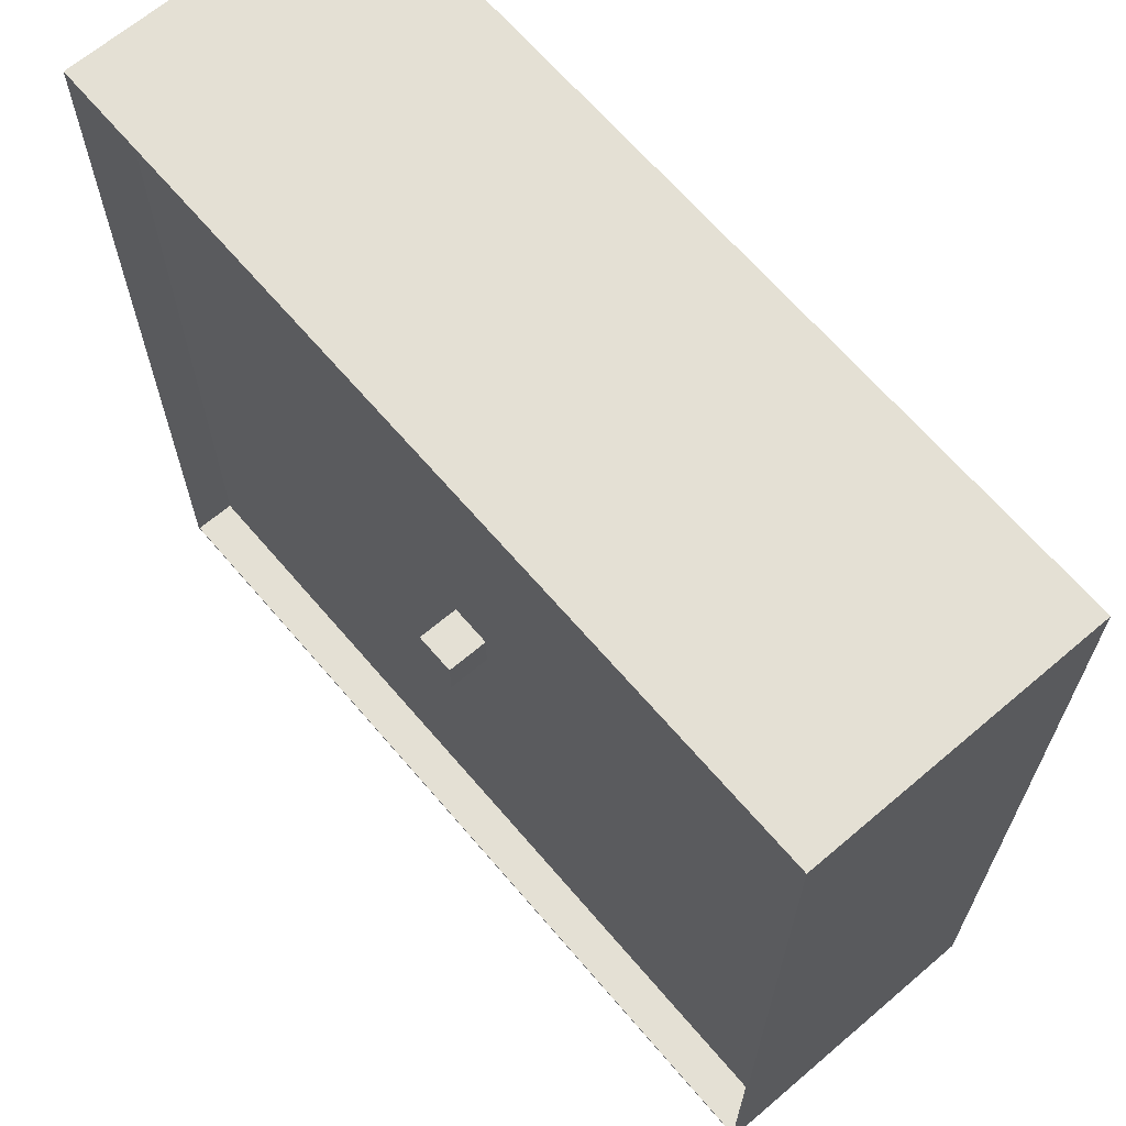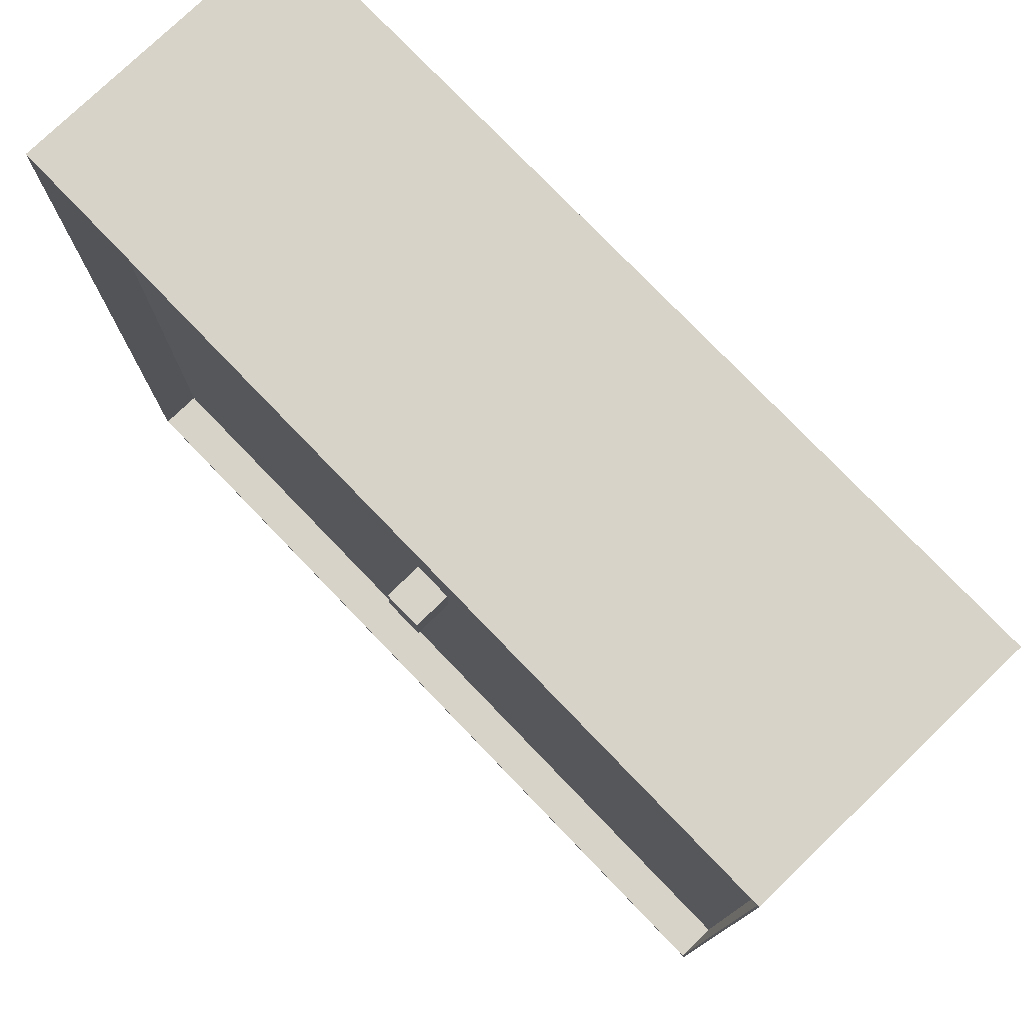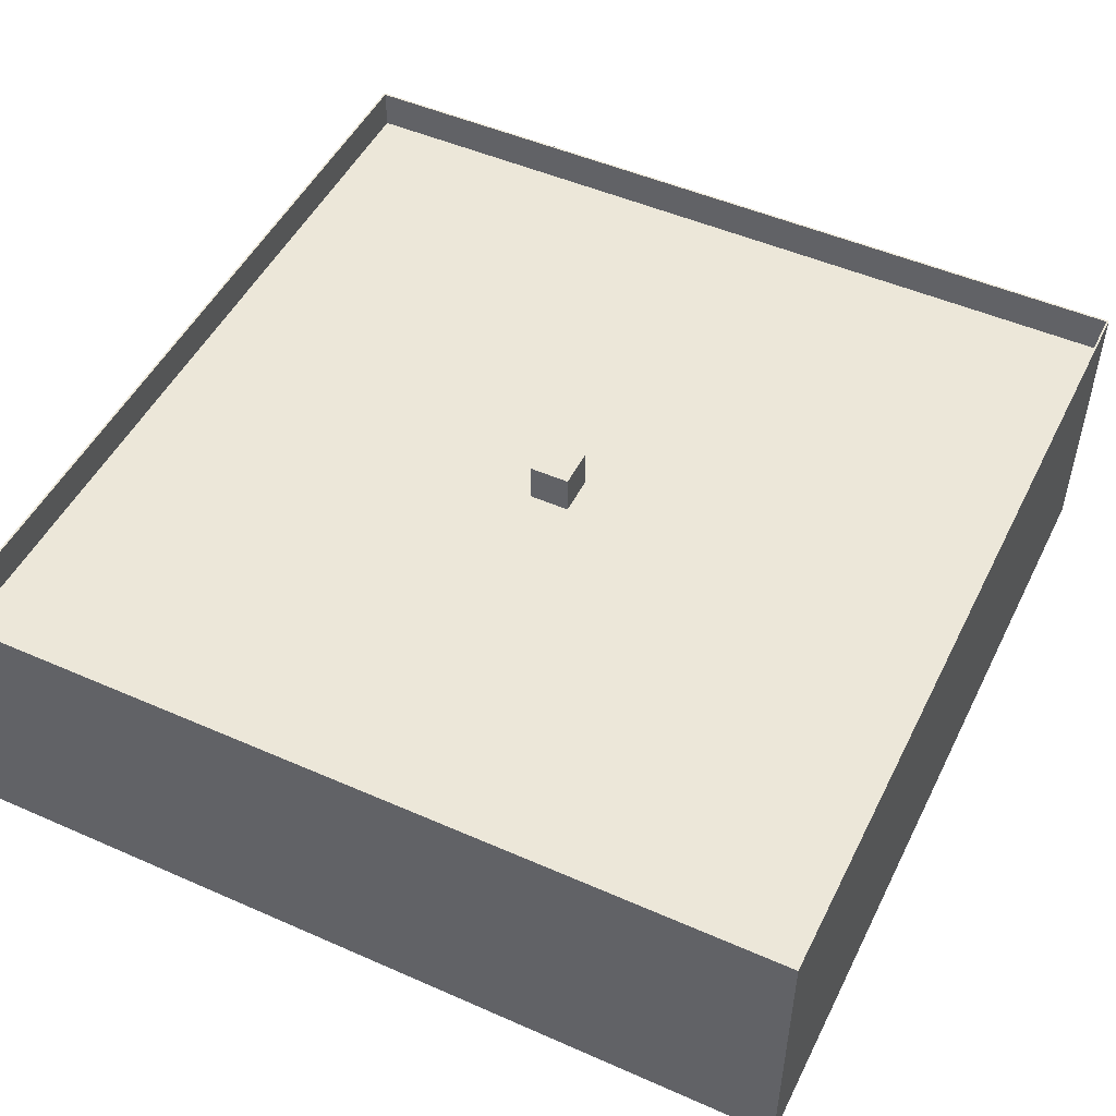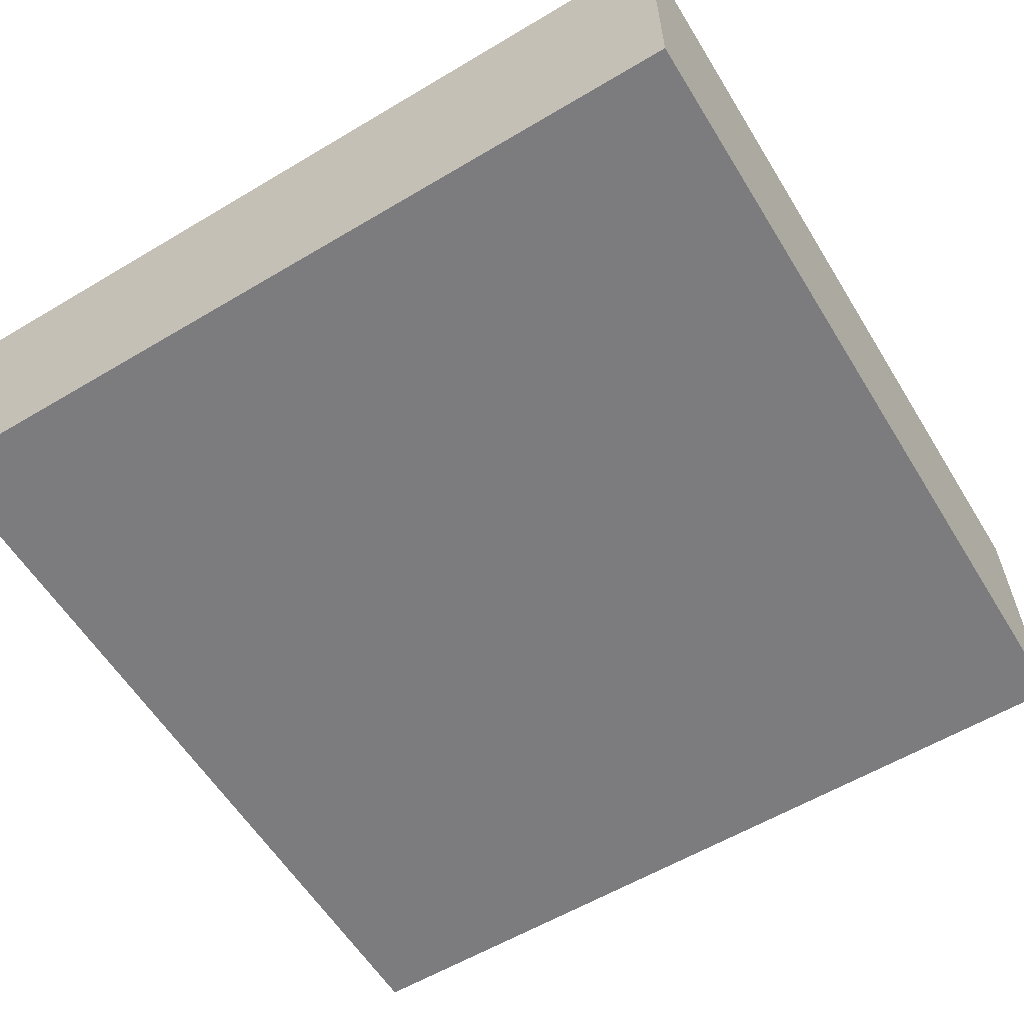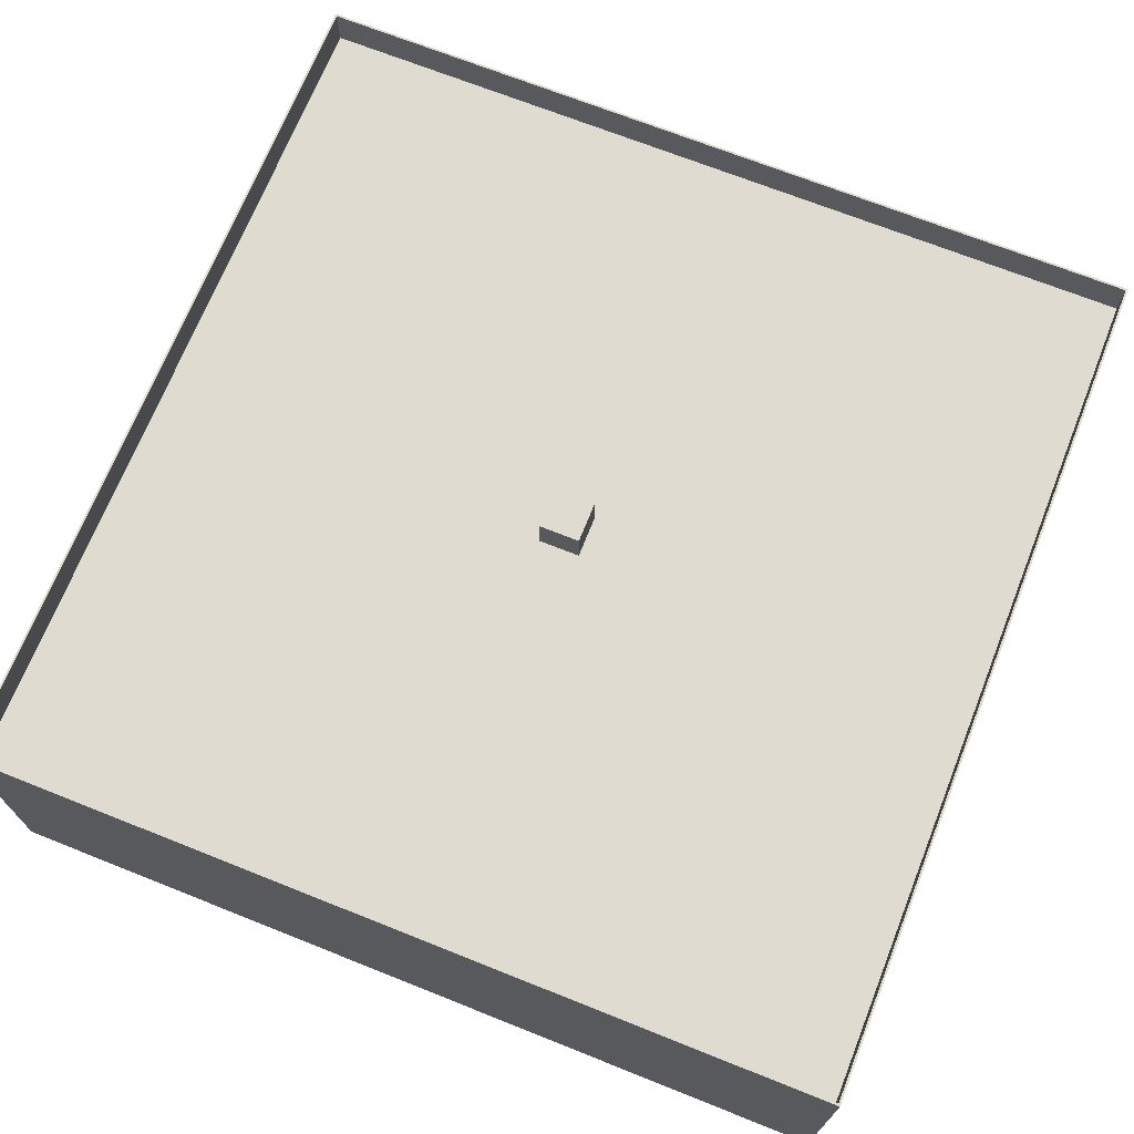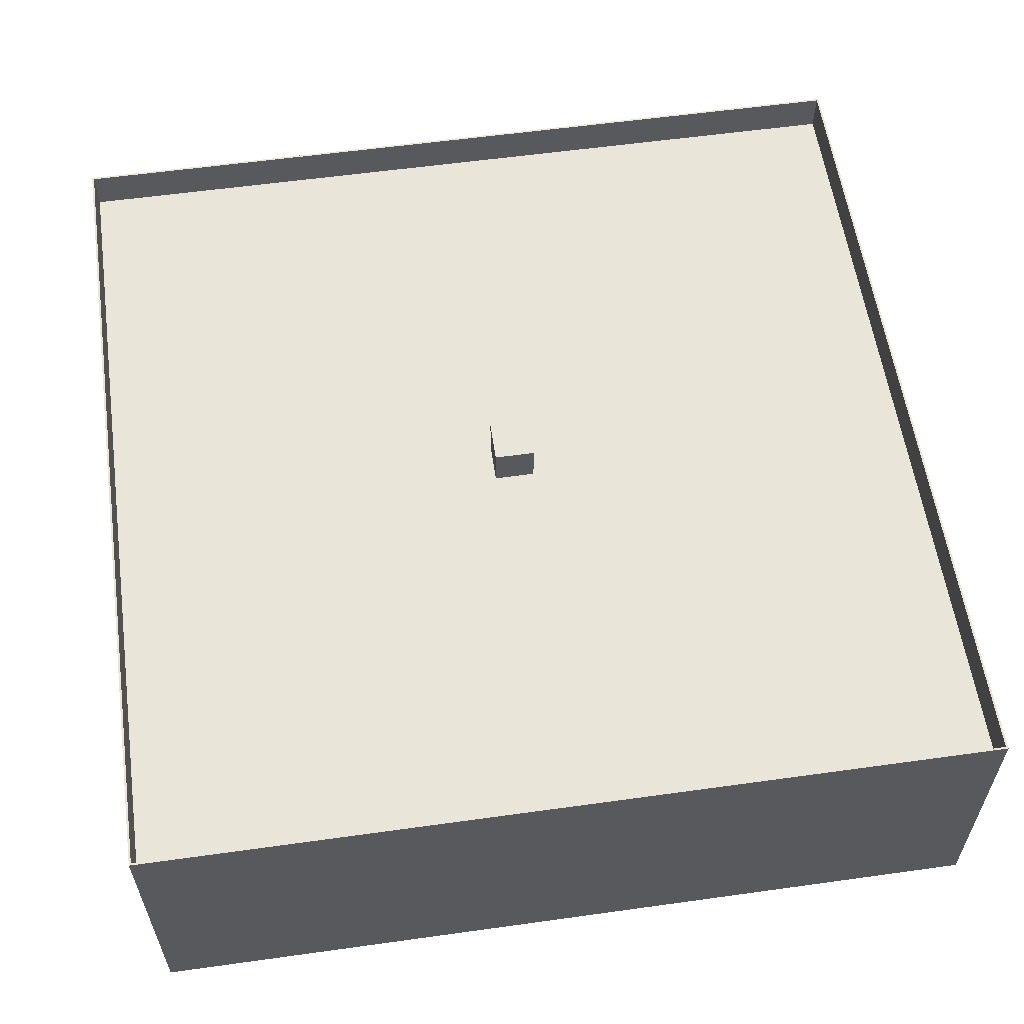
<metadata>
{"format":"obj","ext":"obj","renderer":"f3d","projection":"perspective","resolution":1024,"background":"white","views":[{"elev":66.2,"azim":-130.5,"up":"+Z"},{"elev":77.2,"azim":-133.9,"up":"+Z"},{"elev":49.6,"azim":115.9,"up":"+Y"},{"elev":-58.9,"azim":-58.5,"up":"+Y"},{"elev":70.2,"azim":111.7,"up":"+Y"},{"elev":58.2,"azim":171.8,"up":"+Y"}]}
</metadata>
<code>
o Cube
v 1 -0.1 1
v 1 -0.1 20.9
v -1 -0.1 20.9
v -1 -0.1 1
v 1 -0 1
v 1 -0 20.9
v -1 -0 20.9
v -1 -0 1
v 1 -0.1 -1
v -1 -0.1 -1
v 1 0 -1
v -1 0 -1
v 1 -0.1 -20.9
v -1 -0.1 -20.9
v 1 1e-06 -20.9
v -1 1e-06 -20.9
v 1 -0.1 -21
v -1 -0.1 -21
v 1 1e-06 -21
v -1 1e-06 -21
v 1 -0.1 21
v -1 -0.1 21
v 1 -0 21
v -1 -0 21
v -20.9 -0.1 20.9
v -20.9 -0.1 1
v -20.9 -1e-06 20.9
v -20.9 -1e-06 1
v -20.9 -0.1 -1
v -20.9 -0 -1
v -20.9 -0.1 -20.9
v -20.9 0 -20.9
v -20.9 -0.1 -21
v -20.9 1e-06 -21
v -20.9 -0.1 21
v -20.9 -1e-06 21
v -21 -0.1 20.9
v -21 -0.1 1
v -21 -1e-06 20.9
v -21 -1e-06 1
v -21 -0.1 -1
v -21 -1e-06 -1
v -21 -0.1 -20.9
v -21 -0 -20.9
v -21 -0.1 -21
v -21 0 -21
v -21 -0.1 21
v -21 -1e-06 21
v 20.9 -0.1 1
v 20.9 -0.1 20.9
v 20.9 -0 1
v 20.9 -0 20.9
v 20.9 -0.1 -1
v 20.9 0 -1
v 20.9 -0.1 -20.9
v 20.9 1e-06 -20.9
v 20.9 -0.1 -21
v 20.9 1e-06 -21
v 20.9 -0.1 21
v 20.9 -1e-06 21
v 21 -0.1 1
v 21 -0.1 20.9
v 21 -1e-06 1
v 21 -1e-06 20.9
v 21 -0.1 -1
v 21 -0 -1
v 21 -0.1 -20.9
v 21 0 -20.9
v 21 -0.1 -21
v 21 1e-06 -21
v 21 -0.1 21
v 21 -1e-06 21
v 1 6 1
v -1 6 1
v 1 6 -1
v -1 6 -1
v 1 6 -20.9
v 20.9 6 -20.9
v 1 6 20.9
v 20.9 6 20.9
v -20.9 6 21
v -1 6 21
v -1 6 20.9
v -20.9 6 20.9
v -1 6 -20.9
v 1 6 -21
v -1 6 -21
v 1 6 21
v -21 6 21
v -21 6 20.9
v -20.9 6 1
v -21 6 -1
v -20.9 6 -1
v -20.9 6 -20.9
v -21 6 -20.9
v -20.9 6 -21
v -21 6 1
v -21 6 -21
v 20.9 6 1
v 21 6 -21
v 20.9 6 -21
v 20.9 6 -1
v 21 6 -20.9
v 20.9 6 21
v 21 6 1
v 21 6 20.9
v 21 6 -1
v 21 6 21
v 1 6.1 -20.9
v 20.9 6.1 -20.9
v 1 6.1 20.9
v 20.9 6.1 20.9
v -20.9 6.1 21
v -1 6.1 21
v -1 6.1 20.9
v -20.9 6.1 20.9
v -1 6.1 -20.9
v 1 6.1 -21
v -1 6.1 -21
v 1 6.1 21
v -21 6.1 21
v -21 6.1 20.9
v -20.9 6.1 1
v -21 6.1 -1
v -20.9 6.1 -1
v -20.9 6.1 -20.9
v -21 6.1 -20.9
v -20.9 6.1 -21
v -21 6.1 1
v -21 6.1 -21
v 20.9 6.1 1
v 21 6.1 -21
v 20.9 6.1 -21
v 20.9 6.1 -1
v 21 6.1 -20.9
v 20.9 6.1 21
v 21 6.1 1
v 21 6.1 20.9
v 21 6.1 -1
v 21 6.1 21
v 1 12.1 -20.9
v 20.9 12.1 -20.9
v 1 12.1 20.9
v 20.9 12.1 20.9
v -20.9 12.1 21
v -1 12.1 21
v -1 12.1 20.9
v -20.9 12.1 20.9
v -1 12.1 -20.9
v 1 12.1 -21
v -1 12.1 -21
v 1 12.1 21
v -21 12.1 21
v -21 12.1 20.9
v -20.9 12.1 1
v -21 12.1 -1
v -20.9 12.1 -1
v -20.9 12.1 -20.9
v -21 12.1 -20.9
v -20.9 12.1 -21
v -21 12.1 1
v -21 12.1 -21
v 20.9 12.1 1
v 21 12.1 -21
v 20.9 12.1 -21
v 20.9 12.1 -1
v 21 12.1 -20.9
v 20.9 12.1 21
v 21 12.1 1
v 21 12.1 20.9
v 21 12.1 -1
v 21 12.1 21
v 1 12.3 -20.9
v 20.9 12.3 -20.9
v 1 12.3 20.9
v 20.9 12.3 20.9
v -20.9 12.3 21
v -1 12.3 21
v -1 12.3 20.9
v -20.9 12.3 20.9
v -1 12.3 -20.9
v 1 12.3 -21
v -1 12.3 -21
v 1 12.3 21
v -21 12.3 21
v -21 12.3 20.9
v -20.9 12.3 1
v -21 12.3 -1
v -20.9 12.3 -1
v -20.9 12.3 -20.9
v -21 12.3 -20.9
v -20.9 12.3 -21
v -21 12.3 1
v -21 12.3 -21
v 20.9 12.3 1
v 21 12.3 -21
v 20.9 12.3 -21
v 20.9 12.3 -1
v 21 12.3 -20.9
v 20.9 12.3 21
v 21 12.3 1
v 21 12.3 20.9
v 21 12.3 -1
v 21 12.3 21
v 1 14.3 -20.9
v 20.9 14.3 -20.9
v 1 14.3 20.9
v 20.9 14.3 20.9
v -20.9 14.3 21
v -1 14.3 21
v -1 14.3 20.9
v -20.9 14.3 20.9
v -1 14.3 -20.9
v 1 14.3 -21
v -1 14.3 -21
v 1 14.3 21
v -21 14.3 21
v -21 14.3 20.9
v -20.9 14.3 1
v -21 14.3 -1
v -20.9 14.3 -1
v -20.9 14.3 -20.9
v -21 14.3 -20.9
v -20.9 14.3 -21
v -21 14.3 1
v -21 14.3 -21
v 20.9 14.3 1
v 21 14.3 -21
v 20.9 14.3 -21
v 20.9 14.3 -1
v 21 14.3 -20.9
v 20.9 14.3 21
v 21 14.3 1
v 21 14.3 20.9
v 21 14.3 -1
v 21 14.3 21
v 1 6.1 1
v -1 6.1 1
v 1 6.1 -1
v -1 6.1 -1
v 1 12.1 1
v -1 12.1 1
v 1 12.1 -1
v -1 12.1 -1
v 1 12.3 1
v -1 12.3 1
v 1 12.3 -1
v -1 12.3 -1
v 1 14.3 1
v -1 14.3 1
v 1 14.3 -1
v -1 14.3 -1
f 1 2 3 4
f 5 8 7 6
f 63 66 107 105
f 3 2 21 22
f 8 12 30 28
f 1 4 10 9
f 4 3 25 26
f 17 19 58 57
f 12 8 74 76
f 14 10 29 31
f 51 52 80 99
f 9 10 14 13
f 12 11 15 16
f 58 19 86 101
f 19 17 18 20
f 5 6 52 51
f 32 16 85 94
f 13 14 18 17
f 21 23 24 22
f 24 23 88 82
f 18 14 31 33
f 11 5 51 54
f 31 29 41 43
f 33 31 43 45
f 29 26 38 41
f 46 44 95 98
f 30 32 94 93
f 10 4 26 29
f 64 63 105 106
f 20 18 33 34
f 3 22 35 25
f 12 16 32 30
f 22 24 36 35
f 7 8 28 27
f 37 39 40 38
f 41 42 44 43
f 38 40 42 41
f 43 44 46 45
f 39 37 47 48
f 20 34 96 87
f 35 36 48 47
f 60 72 108 104
f 34 33 45 46
f 26 25 37 38
f 25 35 47 37
f 72 64 106 108
f 55 57 69 67
f 49 53 65 61
f 6 7 83 79
f 53 55 67 65
f 28 30 93 91
f 9 13 55 53
f 21 2 50 59
f 23 21 59 60
f 15 11 54 56
f 2 1 49 50
f 1 9 53 49
f 13 17 57 55
f 61 63 64 62
f 63 61 65 66
f 66 65 67 68
f 68 67 69 70
f 62 64 72 71
f 16 15 77 85
f 34 46 98 96
f 60 59 71 72
f 44 42 92 95
f 57 58 70 69
f 50 49 61 62
f 59 50 62 71
f 11 12 76 75
f 8 5 73 74
f 5 11 75 73
f 107 103 135 139
f 90 89 121 122
f 105 107 139 137
f 98 95 127 130
f 106 105 137 138
f 89 81 113 121
f 95 92 124 127
f 88 104 136 120
f 92 97 129 124
f 101 86 118 133
f 97 90 122 129
f 82 88 120 114
f 15 56 78 77
f 70 58 101 100
f 39 48 89 90
f 23 60 104 88
f 40 39 90 97
f 52 6 79 80
f 54 51 99 102
f 19 20 87 86
f 66 68 103 107
f 48 36 81 89
f 36 24 82 81
f 68 70 100 103
f 27 28 91 84
f 42 40 97 92
f 7 27 84 83
f 56 54 102 78
f 115 116 148 147
f 140 138 170 172
f 123 125 157 155
f 128 130 162 160
f 113 114 146 145
f 135 132 164 167
f 112 111 143 144
f 139 135 167 171
f 116 123 155 148
f 122 121 153 154
f 109 110 142 141
f 137 139 171 169
f 130 127 159 162
f 138 137 169 170
f 121 113 145 153
f 127 124 156 159
f 103 100 132 135
f 81 82 114 113
f 96 98 130 128
f 108 106 138 140
f 104 108 140 136
f 100 101 133 132
f 117 240 239 109
f 76 85 77 75
f 125 240 117 126
f 86 87 119 118
f 123 238 240 125
f 87 96 128 119
f 181 248 247 173
f 150 151 183 182
f 247 245 195 198
f 189 248 181 190
f 157 158 149 244
f 164 165 197 196
f 246 187 180 179
f 168 172 204 200
f 195 245 175 176
f 147 242 241 143
f 172 170 202 204
f 187 246 248 189
f 160 162 194 192
f 145 146 178 177
f 167 164 196 199
f 163 241 243 166
f 131 112 144 163
f 136 140 172 168
f 111 115 147 143
f 132 133 165 164
f 125 126 158 157
f 117 109 141 149
f 134 131 163 166
f 118 119 151 150
f 110 134 166 142
f 119 128 160 151
f 126 117 149 158
f 114 120 152 146
f 129 122 154 161
f 133 118 150 165
f 124 129 161 156
f 120 136 168 152
f 185 177 209 217
f 191 188 220 223
f 184 200 232 216
f 188 193 225 220
f 197 182 214 229
f 193 186 218 225
f 178 184 216 210
f 190 181 213 222
f 183 192 224 215
f 174 198 230 206
f 182 183 215 214
f 198 195 227 230
f 181 173 205 213
f 189 190 222 221
f 196 197 229 228
f 175 179 211 207
f 151 160 192 183
f 149 141 243 244
f 146 152 184 178
f 161 154 186 193
f 165 150 182 197
f 156 161 193 188
f 152 168 200 184
f 159 156 188 191
f 153 145 177 185
f 170 169 201 202
f 162 159 191 194
f 169 171 203 201
f 141 142 166 243
f 154 153 185 186
f 147 148 155 242
f 171 167 199 203
f 207 216 232 208
f 213 205 214 215
f 214 205 206 229
f 210 211 212 209
f 207 211 210 216
f 209 212 218 217
f 221 222 223 220
f 213 215 224 222
f 219 221 220 225
f 212 219 225 218
f 222 224 226 223
f 208 232 236 234
f 229 206 231 228
f 206 230 235 231
f 230 227 233 235
f 227 208 234 233
f 202 201 233 234
f 194 191 223 226
f 201 203 235 233
f 173 174 206 205
f 186 185 217 218
f 180 187 219 212
f 203 199 231 235
f 176 175 207 208
f 199 196 228 231
f 177 178 210 209
f 192 194 226 224
f 187 189 221 219
f 204 202 234 236
f 179 180 212 211
f 195 176 208 227
f 200 204 236 232
f 237 239 243 241
f 80 79 73 99
f 74 91 93 76
f 93 94 85 76
f 246 179 175 245
f 238 237 241 242
f 240 238 242 244
f 239 240 244 243
f 248 246 250 252
f 155 157 244 242
f 198 174 173 247
f 144 143 241 163
f 250 249 251 252
f 247 248 252 251
f 245 247 251 249
f 246 245 249 250
f 77 78 102 75
f 109 239 134 110
f 73 75 102 99
f 131 134 239 237
f 111 112 131 237
f 74 73 79 83
f 115 111 237 238
f 84 91 74 83
f 115 238 123 116

</code>
